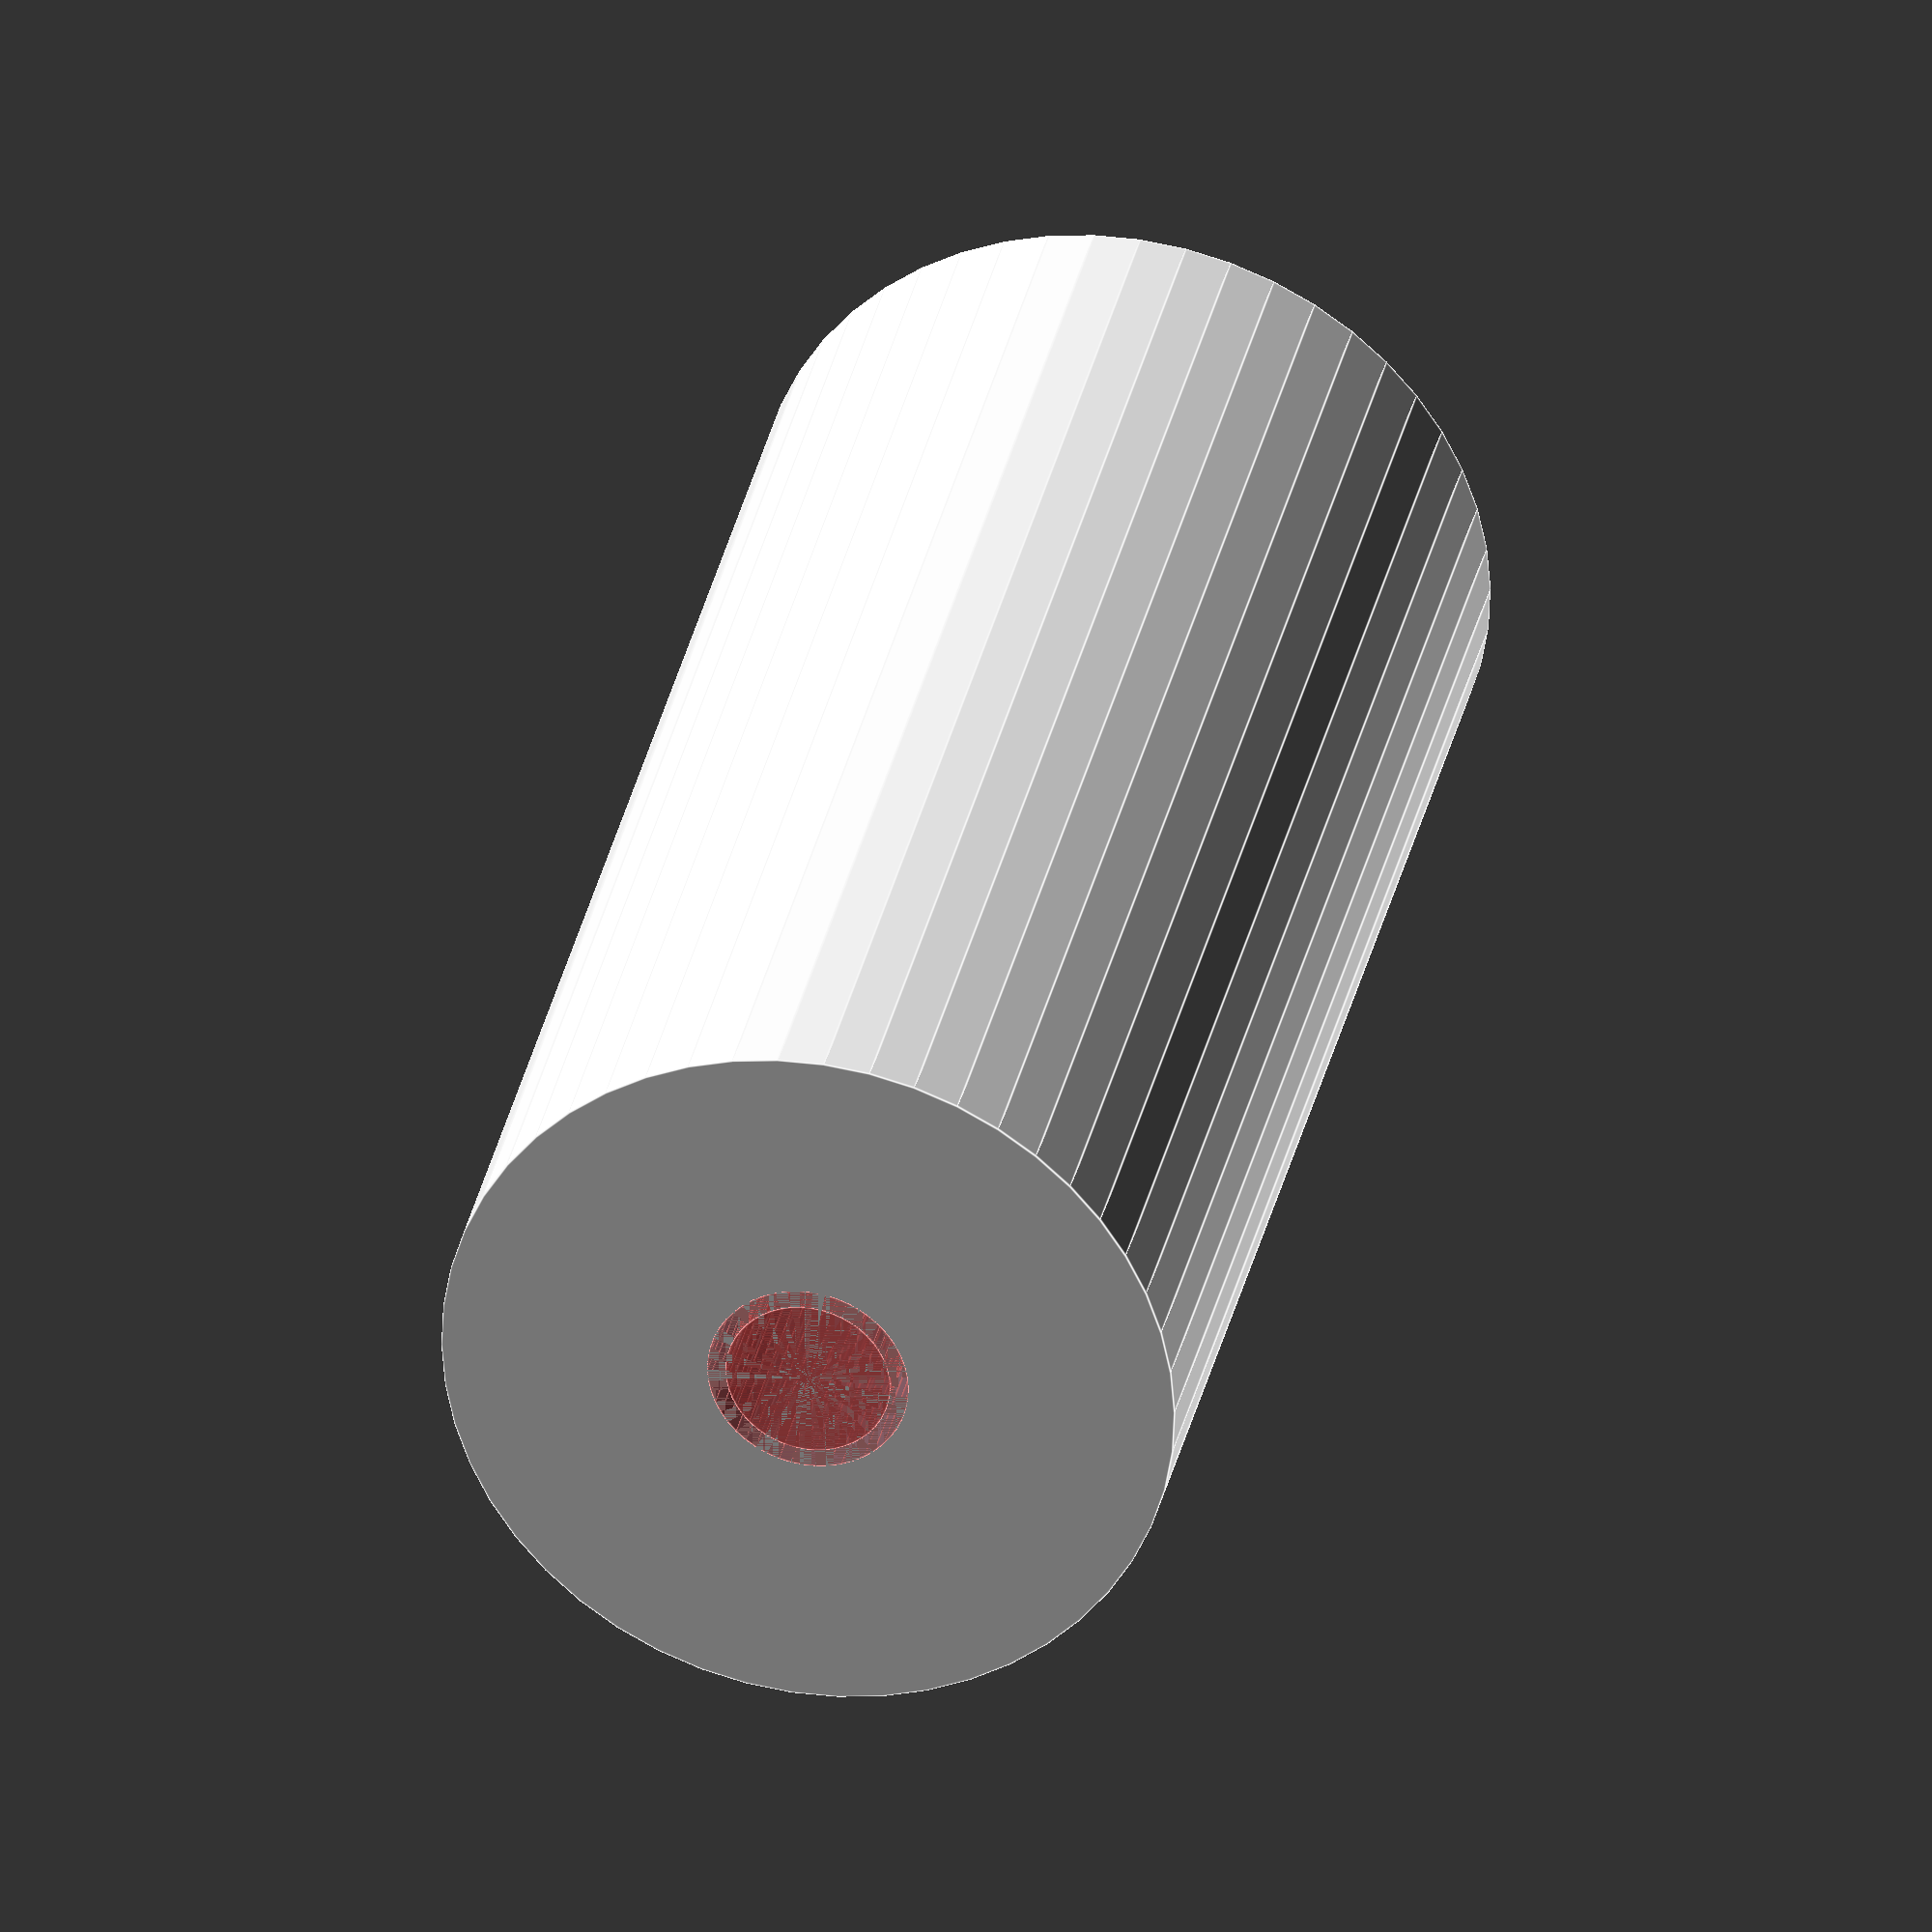
<openscad>
$fn = 50;


difference() {
	union() {
		translate(v = [0, 0, -42.0000000000]) {
			cylinder(h = 42, r = 10.0000000000);
		}
		cylinder(h = 0, r = 13.0000000000);
	}
	union() {
		translate(v = [0, 0, 0]) {
			rotate(a = [0, 0, 0]) {
				difference() {
					union() {
						#translate(v = [0, 0, -42.0000000000]) {
							cylinder(h = 42, r = 2.2500000000);
						}
						#translate(v = [0, 0, -4.2000000000]) {
							cylinder(h = 4.2000000000, r = 10.0000000000, r1 = 2.7500000000, r2 = 5.5000000000);
						}
						#translate(v = [0, 0, -42.0000000000]) {
							cylinder(h = 42, r = 2.7500000000);
						}
						#translate(v = [0, 0, -42.0000000000]) {
							cylinder(h = 42, r = 2.2500000000);
						}
					}
					union();
				}
			}
		}
	}
}
</openscad>
<views>
elev=147.6 azim=253.1 roll=348.4 proj=o view=edges
</views>
